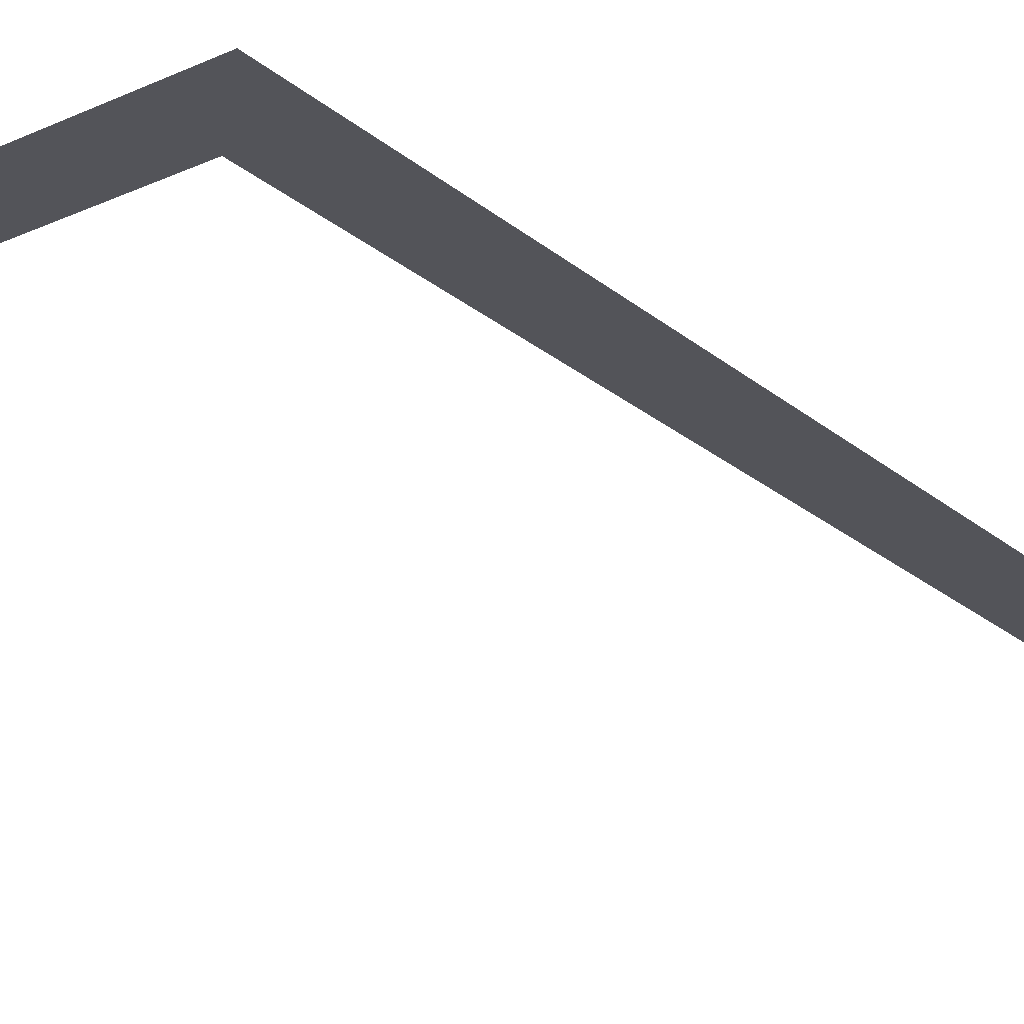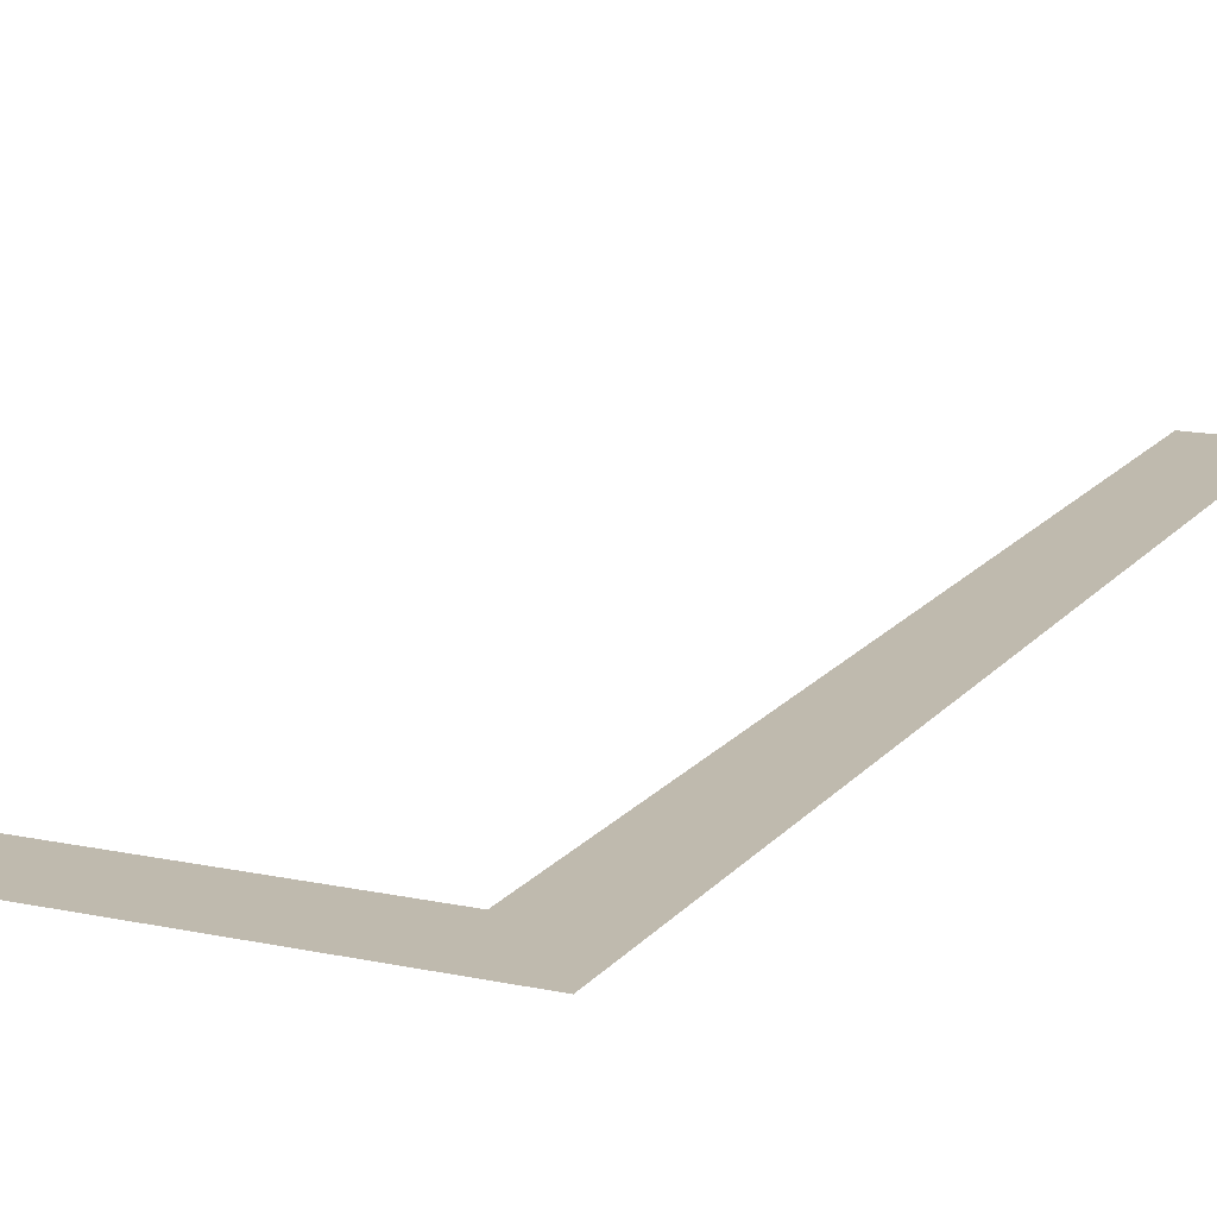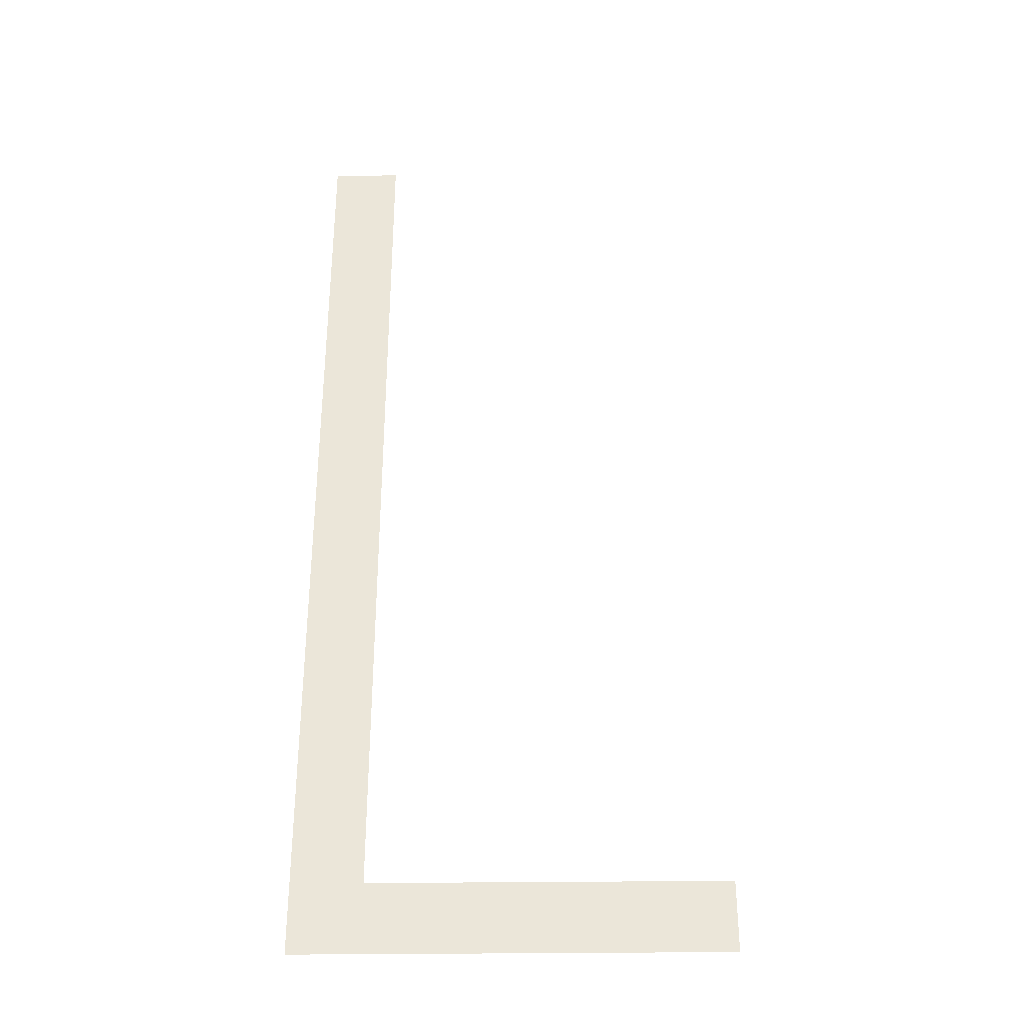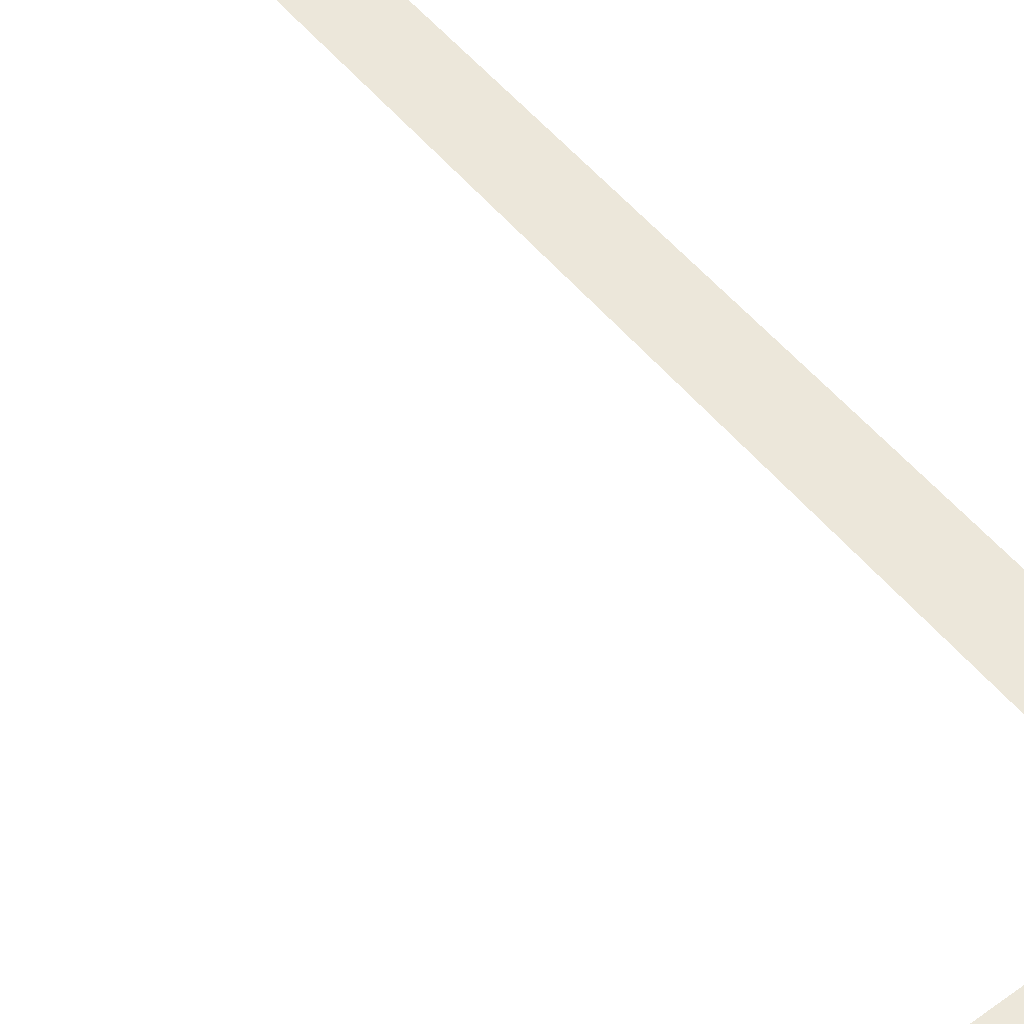
<metadata>
{"format":"obj","ext":"obj","renderer":"f3d","projection":"perspective","resolution":1024,"background":"white","views":[{"elev":-23.9,"azim":36.7,"up":"+Z"},{"elev":15.6,"azim":24.6,"up":"+Z"},{"elev":-33.9,"azim":-179.1,"up":"+Y"},{"elev":51.6,"azim":-37.5,"up":"+Z"}]}
</metadata>
<code>
v -640 -64 0
v -704 -64 0
v -704 0 0
v -640 0 0
v -640 -128 0
v -704 -128 0
v -704 -64 0
v -640 -64 0
v -640 -192 0
v -704 -192 0
v -704 -128 0
v -640 -128 0
v -640 -256 0
v -704 -256 0
v -704 -192 0
v -640 -192 0
v -640 -320 0
v -704 -320 0
v -704 -256 0
v -640 -256 0
v -640 -384 0
v -704 -384 0
v -704 -320 0
v -640 -320 0
v -640 -448 0
v -704 -448 0
v -704 -384 0
v -640 -384 0
v -640 -512 0
v -704 -512 0
v -704 -448 0
v -640 -448 0
v -640 -576 0
v -704 -576 0
v -704 -512 0
v -640 -512 0
v -640 -640 0
v -704 -640 0
v -704 -576 0
v -640 -576 0
v -640 -704 0
v -704 -704 0
v -704 -640 0
v -640 -640 0
v -640 -768 0
v -704 -768 0
v -704 -704 0
v -640 -704 0
v -640 -832 0
v -704 -832 0
v -704 -768 0
v -640 -768 0
v -640 -896 0
v -704 -896 0
v -704 -832 0
v -640 -832 0
v -704 -896 0
v -768 -896 0
v -768 -832 0
v -704 -832 0
v -768 -896 0
v -832 -896 0
v -832 -832 0
v -768 -832 0
v -832 -896 0
v -896 -896 0
v -896 -832 0
v -832 -832 0
v -896 -896 0
v -960 -896 0
v -960 -832 0
v -896 -832 0
v -960 -896 0
v -1024 -896 0
v -1024 -832 0
v -960 -832 0
g map_mesh_0342
f 1 2 3 4
f 5 6 7 8
f 9 10 11 12
f 13 14 15 16
f 17 18 19 20
f 21 22 23 24
f 25 26 27 28
f 29 30 31 32
f 33 34 35 36
f 37 38 39 40
f 41 42 43 44
f 45 46 47 48
f 49 50 51 52
f 53 54 55 56
f 57 58 59 60
f 61 62 63 64
f 65 66 67 68
f 69 70 71 72
f 73 74 75 76

</code>
